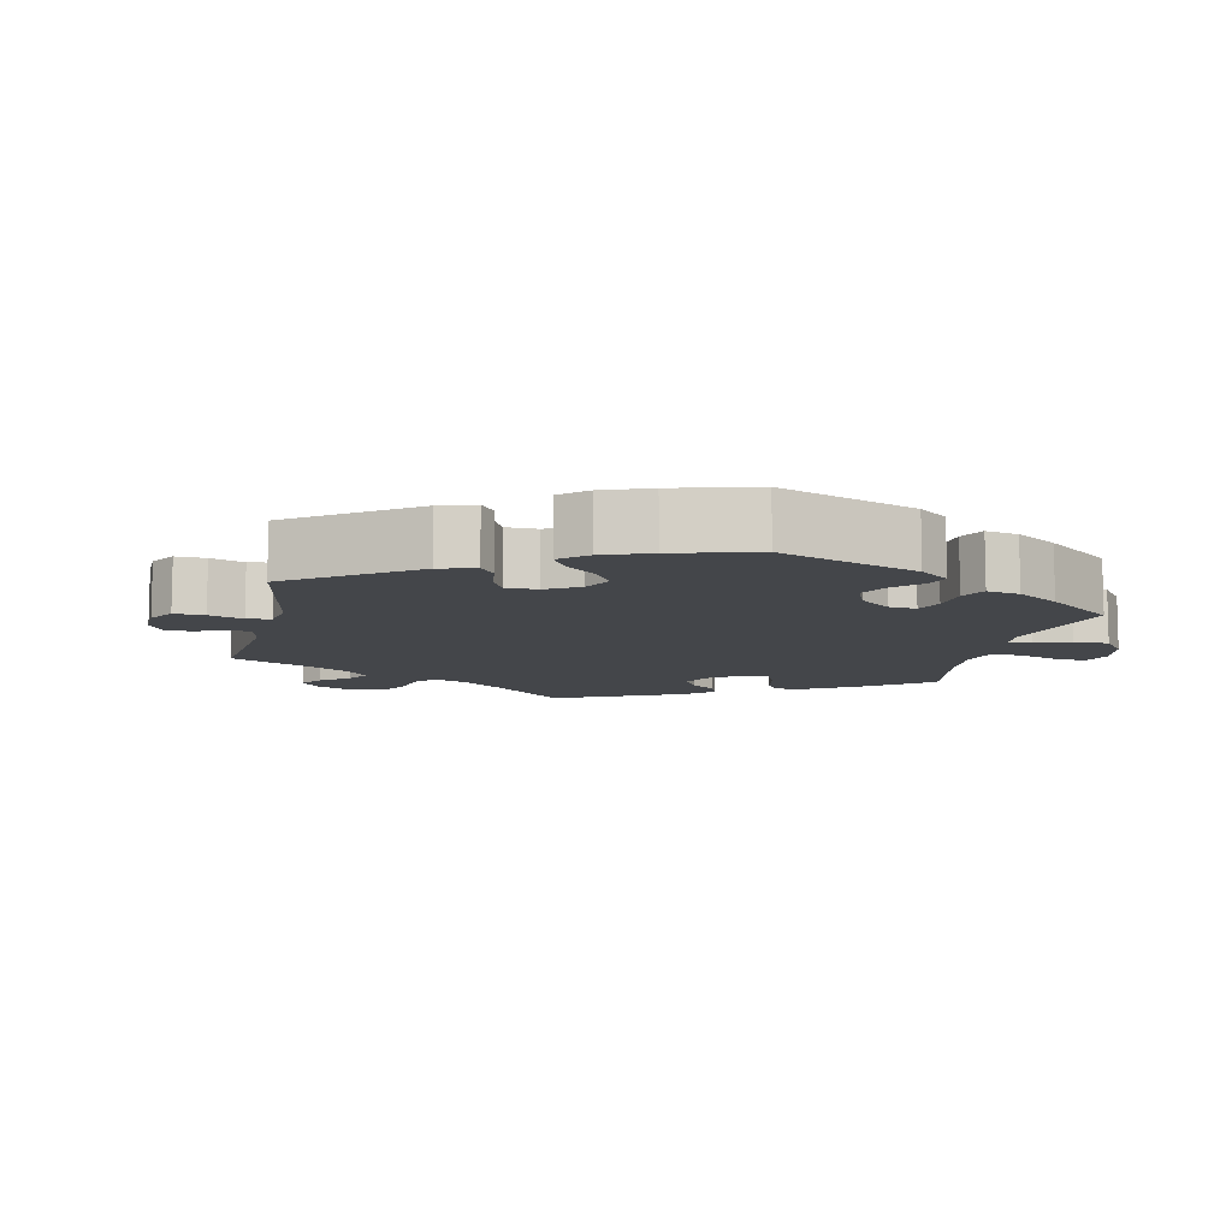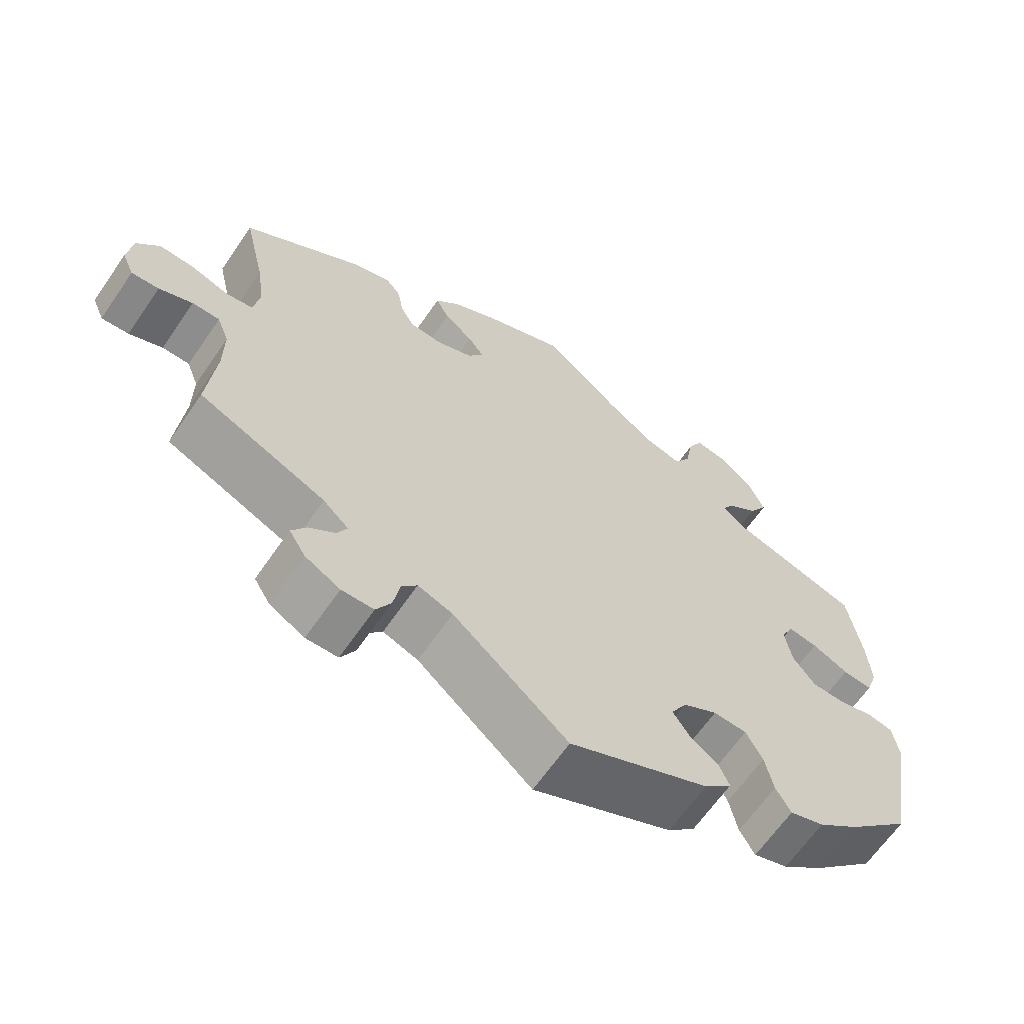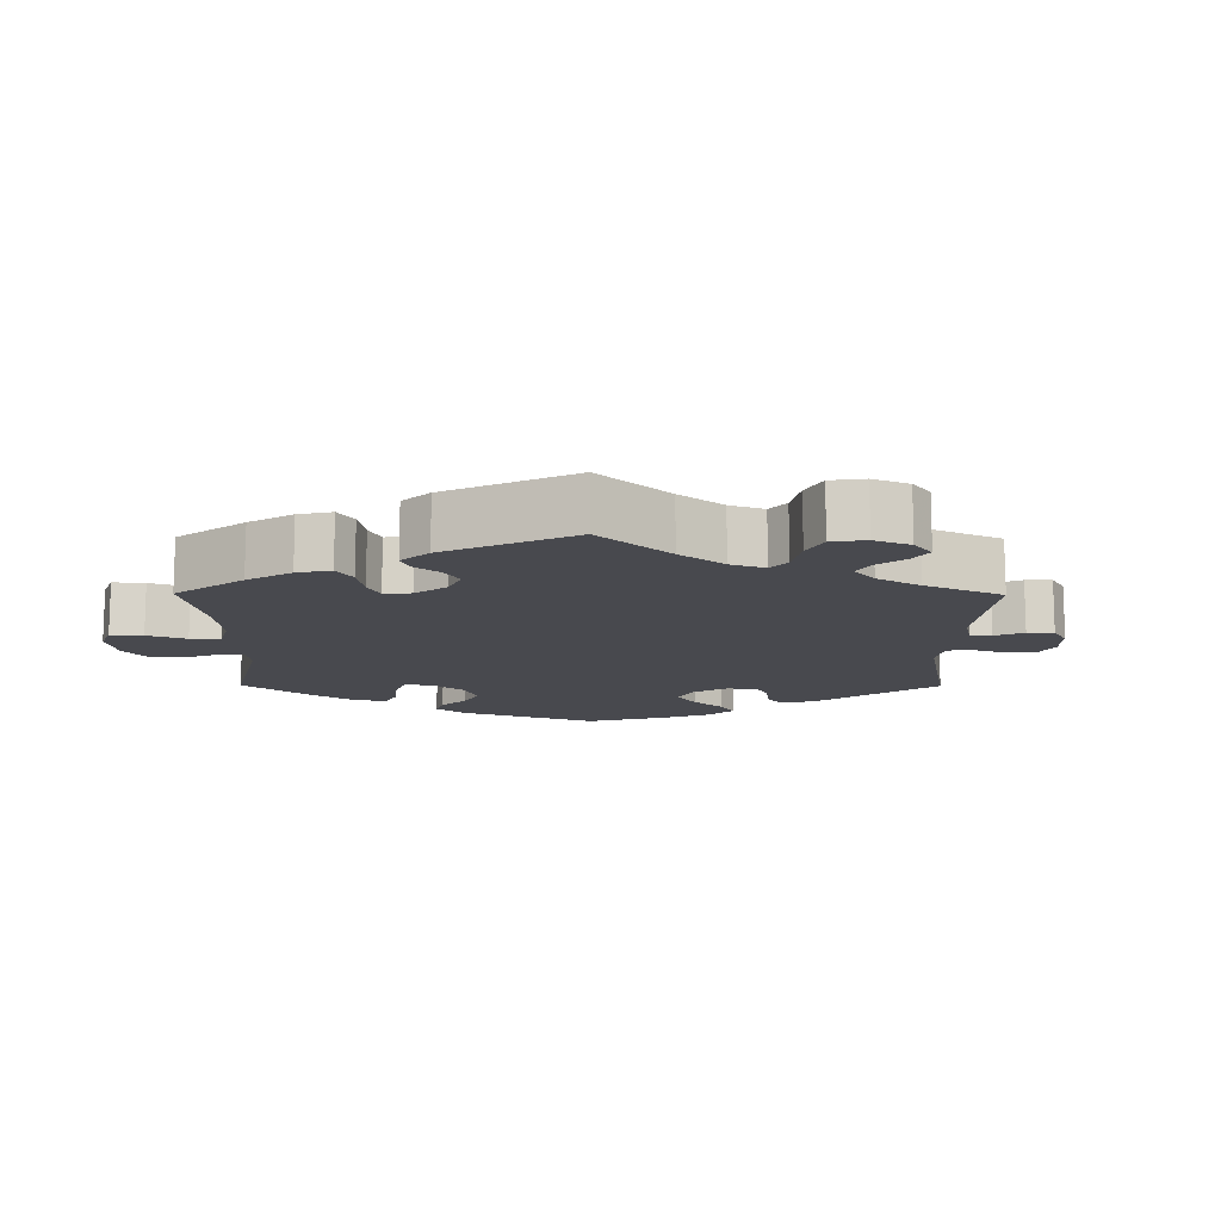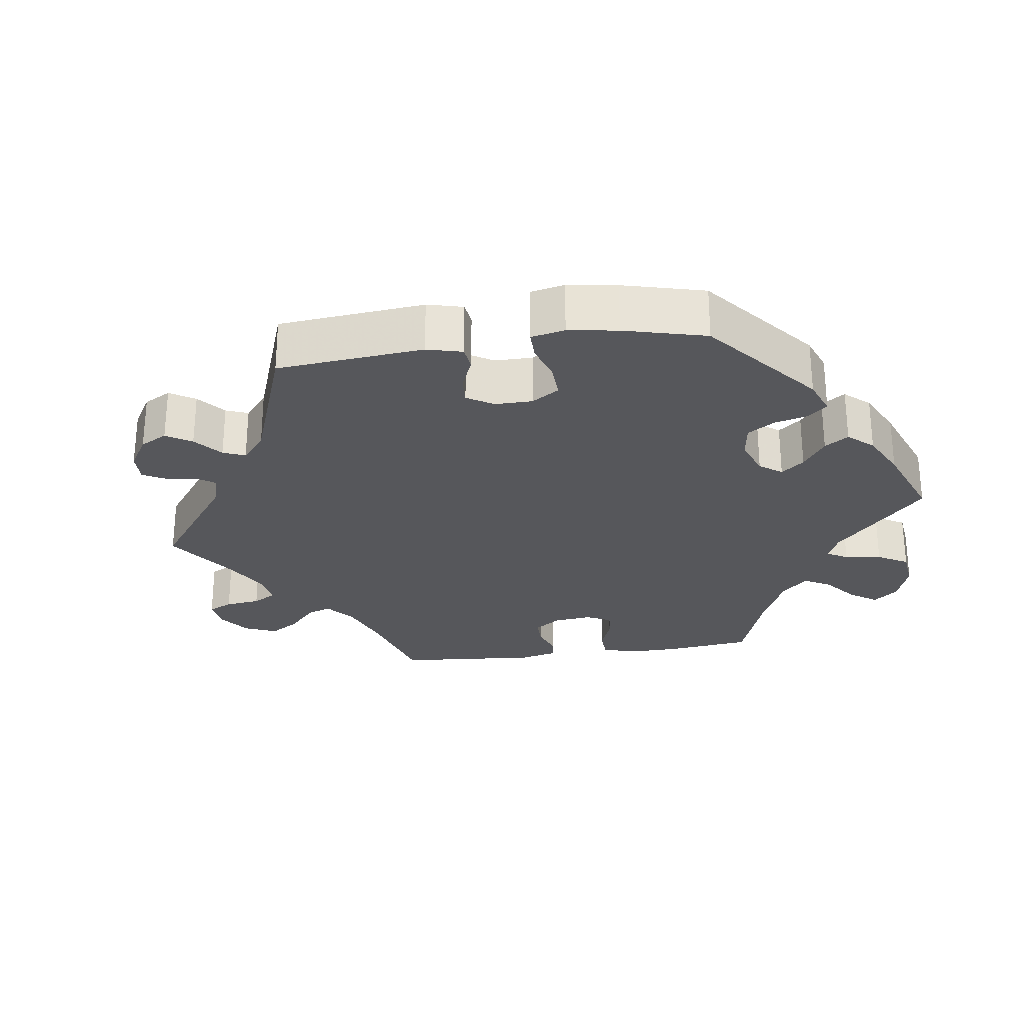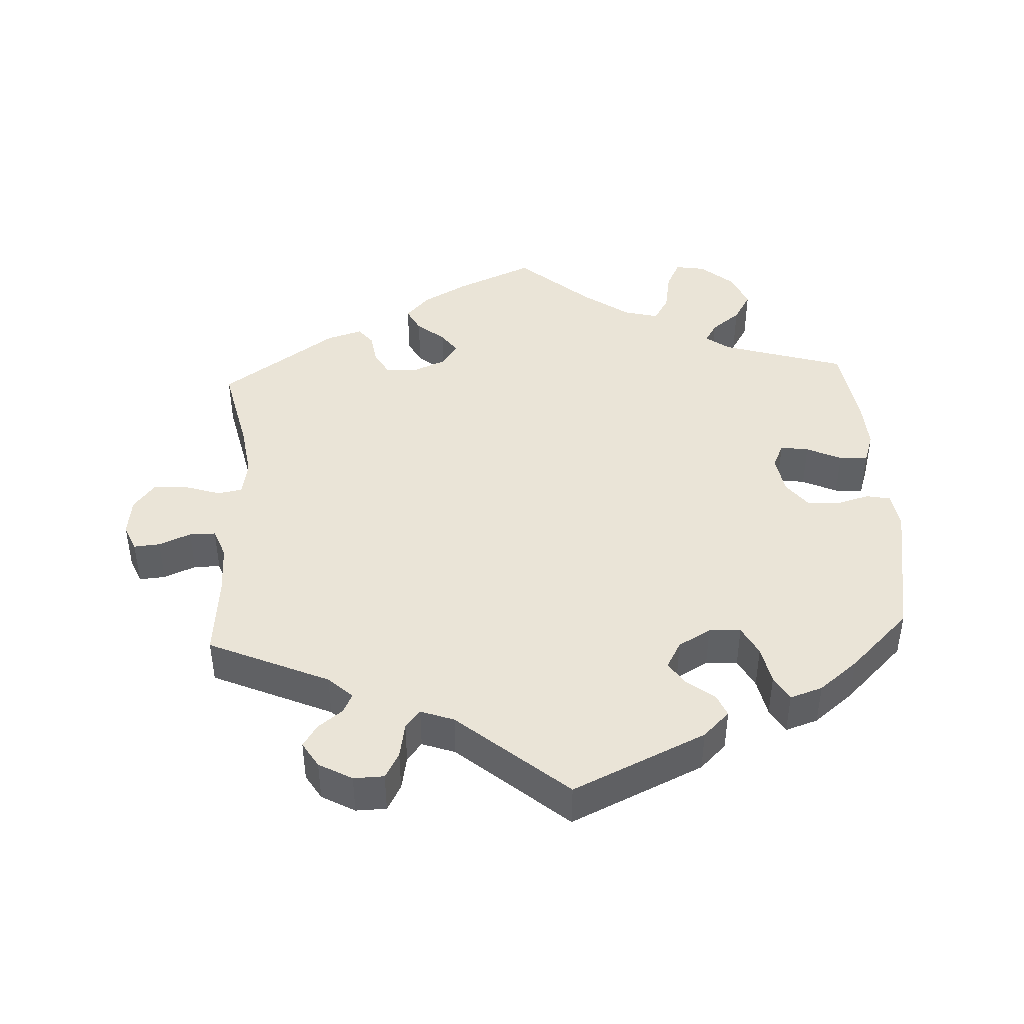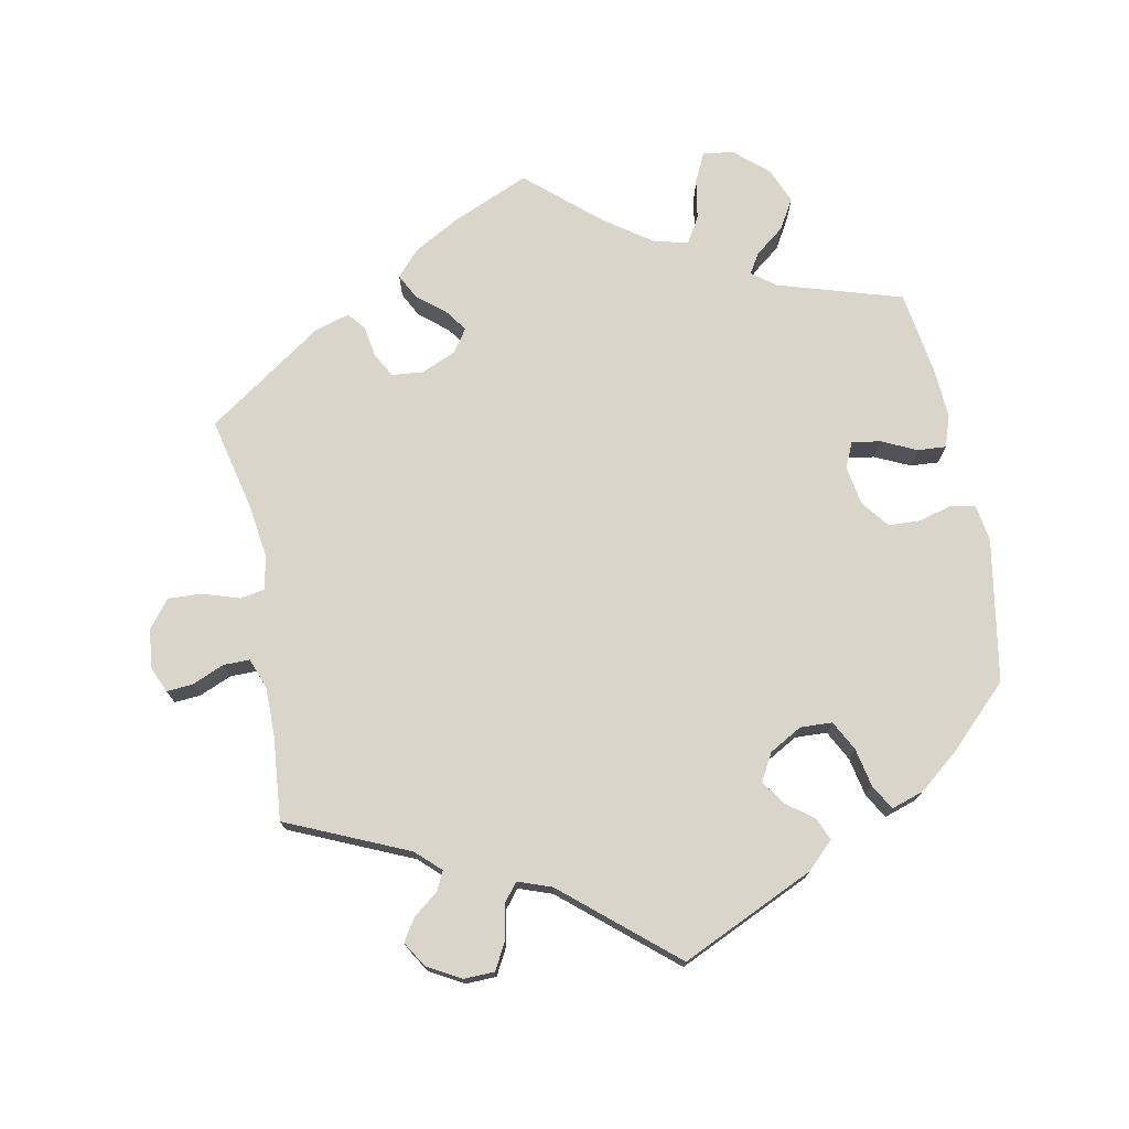
<metadata>
{"format":"obj","ext":"obj","renderer":"f3d","projection":"perspective","resolution":1024,"background":"white","views":[{"elev":-9.7,"azim":-132.8,"up":"+Y"},{"elev":-64.7,"azim":145.5,"up":"+Z"},{"elev":-12.7,"azim":59.6,"up":"+Y"},{"elev":-27.2,"azim":-142.0,"up":"+Y"},{"elev":43.7,"azim":177.0,"up":"+Y"},{"elev":74.3,"azim":168.9,"up":"+Y"}]}
</metadata>
<code>
v -0.187 0.07 -0.492
v -0.224 0.07 -0.456
v -0.211 0.07 -0.425
v -0.172 0.07 -0.395
v -0.15 0.07 -0.362
v -0.171 0.07 -0.324
v -0.217 0.07 -0.298
v -0.262 0.07 -0.3
v -0.284 0.07 -0.342
v -0.295 0.07 -0.396
v -0.315 0.07 -0.431
v -0.361 0.07 -0.416
v -0.416 0.07 -0.372
v -0.501 0.07 -0.289
v -0.536 0.07 -0.089
v -0.528 0.07 -0.037
v -0.494 0.07 -0.03
v -0.447 0.07 -0.043
v -0.402 0.07 -0.041
v -0.372 0.07 -0.002
v -0.363 0.07 0.053
v -0.379 0.07 0.088
v -0.419 0.07 0.082
v -0.468 0.07 0.059
v -0.508 0.07 0.056
v -0.523 0.07 0.1
v -0.519 0.07 0.17
v -0.501 0.07 0.289
v -0.327 0.07 0.342
v -0.294 0.07 0.367
v -0.311 0.07 0.395
v -0.352 0.07 0.427
v -0.377 0.07 0.469
v -0.356 0.07 0.519
v -0.31 0.07 0.559
v -0.267 0.07 0.566
v -0.247 0.07 0.525
v -0.237 0.07 0.468
v -0.215 0.07 0.431
v -0.166 0.07 0.444
v -0.101 0.07 0.49
v 0 0.07 0.578
v 0.109 0.07 0.531
v 0.172 0.07 0.496
v 0.205 0.07 0.46
v 0.187 0.07 0.425
v 0.148 0.07 0.393
v 0.126 0.07 0.362
v 0.148 0.07 0.33
v 0.197 0.07 0.309
v 0.241 0.07 0.313
v 0.26 0.07 0.347
v 0.267 0.07 0.391
v 0.287 0.07 0.416
v 0.337 0.07 0.401
v 0.5 0.07 0.289
v 0.471 0.07 0.161
v 0.46 0.07 0.085
v 0.469 0.07 0.035
v 0.504 0.07 0.029
v 0.556 0.07 0.046
v 0.603 0.07 0.048
v 0.633 0.07 0.01
v 0.64 0.07 -0.044
v 0.624 0.07 -0.082
v 0.587 0.07 -0.079
v 0.542 0.07 -0.06
v 0.505 0.07 -0.06
v 0.489 0.07 -0.102
v 0.489 0.07 -0.171
v 0.5 0.07 -0.289
v 0.33 0.07 -0.364
v 0.296 0.07 -0.396
v 0.309 0.07 -0.423
v 0.344 0.07 -0.45
v 0.364 0.07 -0.481
v 0.342 0.07 -0.517
v 0.295 0.07 -0.543
v 0.252 0.07 -0.542
v 0.232 0.07 -0.505
v 0.223 0.07 -0.456
v 0.202 0.07 -0.43
v 0.155 0.07 -0.447
v 0.001 0.07 -0.578
v -0.187 0 -0.492
v -0.224 0 -0.456
v -0.211 0 -0.425
v -0.172 0 -0.395
v -0.15 0 -0.362
v -0.171 0 -0.324
v -0.217 0 -0.298
v -0.262 0 -0.3
v -0.284 0 -0.342
v -0.295 0 -0.396
v -0.315 0 -0.431
v -0.361 0 -0.416
v -0.416 0 -0.372
v -0.501 0 -0.289
v -0.536 0 -0.089
v -0.528 0 -0.037
v -0.494 0 -0.03
v -0.447 0 -0.043
v -0.402 0 -0.041
v -0.372 0 -0.002
v -0.363 0 0.053
v -0.379 0 0.088
v -0.419 0 0.082
v -0.468 0 0.059
v -0.508 0 0.056
v -0.523 0 0.1
v -0.519 0 0.17
v -0.501 0 0.289
v -0.327 0 0.342
v -0.294 0 0.367
v -0.311 0 0.395
v -0.352 0 0.427
v -0.377 0 0.469
v -0.356 0 0.519
v -0.31 0 0.559
v -0.267 0 0.566
v -0.247 0 0.525
v -0.237 0 0.468
v -0.215 0 0.431
v -0.166 0 0.444
v -0.101 0 0.49
v 0 0 0.578
v 0.109 0 0.531
v 0.172 0 0.496
v 0.205 0 0.46
v 0.187 0 0.425
v 0.148 0 0.393
v 0.126 0 0.362
v 0.148 0 0.33
v 0.197 0 0.309
v 0.241 0 0.313
v 0.26 0 0.347
v 0.267 0 0.391
v 0.287 0 0.416
v 0.337 0 0.401
v 0.5 0 0.289
v 0.471 0 0.161
v 0.46 0 0.085
v 0.469 0 0.035
v 0.504 0 0.029
v 0.556 0 0.046
v 0.603 0 0.048
v 0.633 0 0.01
v 0.64 0 -0.044
v 0.624 0 -0.082
v 0.587 0 -0.079
v 0.542 0 -0.06
v 0.505 0 -0.06
v 0.489 0 -0.102
v 0.489 0 -0.171
v 0.5 0 -0.289
v 0.33 0 -0.364
v 0.296 0 -0.396
v 0.309 0 -0.423
v 0.344 0 -0.45
v 0.364 0 -0.481
v 0.342 0 -0.517
v 0.295 0 -0.543
v 0.252 0 -0.542
v 0.232 0 -0.505
v 0.223 0 -0.456
v 0.202 0 -0.43
v 0.155 0 -0.447
v 0.001 0 -0.578
f 83 84 1 2
f 82 83 2 3
f 78 79 80 81
f 78 81 82
f 77 78 82
f 74 75 76 77
f 73 74 77 82
f 72 73 82 3
f 70 71 72 3
f 64 65 66 67
f 64 67 68
f 63 64 68
f 60 61 62 63
f 60 63 68
f 59 60 68 69
f 54 55 56 57
f 52 53 54 57
f 51 52 57 58
f 50 51 58 59
f 44 45 46 47
f 44 47 48
f 41 42 43 44
f 40 41 44 48
f 39 40 48 49
f 35 36 37 38
f 35 38 39
f 34 35 39
f 31 32 33 34
f 30 31 34 39
f 26 27 28 29
f 26 29 30
f 23 24 25 26
f 22 23 26 30
f 21 22 30 39
f 15 16 17 18
f 15 18 19
f 14 15 19
f 13 14 19 20
f 9 10 11 12
f 8 9 12 13
f 69 70 3 4
f 59 69 4 5
f 50 59 5 6
f 49 50 6 7
f 39 49 7 8
f 20 21 39
f 8 13 20 39
f 86 85 168 167
f 87 86 167 166
f 165 164 163 162
f 166 165 162
f 166 162 161
f 161 160 159 158
f 166 161 158 157
f 87 166 157 156
f 87 156 155 154
f 151 150 149 148
f 152 151 148
f 152 148 147
f 147 146 145 144
f 152 147 144
f 153 152 144 143
f 141 140 139 138
f 141 138 137 136
f 142 141 136 135
f 143 142 135 134
f 131 130 129 128
f 132 131 128
f 128 127 126 125
f 132 128 125 124
f 133 132 124 123
f 122 121 120 119
f 123 122 119
f 123 119 118
f 118 117 116 115
f 123 118 115 114
f 113 112 111 110
f 114 113 110
f 110 109 108 107
f 114 110 107 106
f 123 114 106 105
f 102 101 100 99
f 103 102 99
f 103 99 98
f 104 103 98 97
f 96 95 94 93
f 97 96 93 92
f 88 87 154 153
f 89 88 153 143
f 90 89 143 134
f 91 90 134 133
f 92 91 133 123
f 123 105 104
f 123 104 97 92
f 1 85 86 2
f 2 86 87 3
f 3 87 88 4
f 4 88 89 5
f 5 89 90 6
f 6 90 91 7
f 7 91 92 8
f 8 92 93 9
f 9 93 94 10
f 10 94 95 11
f 11 95 96 12
f 12 96 97 13
f 13 97 98 14
f 14 98 99 15
f 15 99 100 16
f 16 100 101 17
f 17 101 102 18
f 18 102 103 19
f 19 103 104 20
f 20 104 105 21
f 21 105 106 22
f 22 106 107 23
f 23 107 108 24
f 24 108 109 25
f 25 109 110 26
f 26 110 111 27
f 27 111 112 28
f 28 112 113 29
f 29 113 114 30
f 30 114 115 31
f 31 115 116 32
f 32 116 117 33
f 33 117 118 34
f 34 118 119 35
f 35 119 120 36
f 36 120 121 37
f 37 121 122 38
f 38 122 123 39
f 39 123 124 40
f 40 124 125 41
f 41 125 126 42
f 42 126 127 43
f 43 127 128 44
f 44 128 129 45
f 45 129 130 46
f 46 130 131 47
f 47 131 132 48
f 48 132 133 49
f 49 133 134 50
f 50 134 135 51
f 51 135 136 52
f 52 136 137 53
f 53 137 138 54
f 54 138 139 55
f 55 139 140 56
f 56 140 141 57
f 57 141 142 58
f 58 142 143 59
f 59 143 144 60
f 60 144 145 61
f 61 145 146 62
f 62 146 147 63
f 63 147 148 64
f 64 148 149 65
f 65 149 150 66
f 66 150 151 67
f 67 151 152 68
f 68 152 153 69
f 69 153 154 70
f 70 154 155 71
f 71 155 156 72
f 72 156 157 73
f 73 157 158 74
f 74 158 159 75
f 75 159 160 76
f 76 160 161 77
f 77 161 162 78
f 78 162 163 79
f 79 163 164 80
f 80 164 165 81
f 81 165 166 82
f 82 166 167 83
f 83 167 168 84
f 84 168 85 1

</code>
